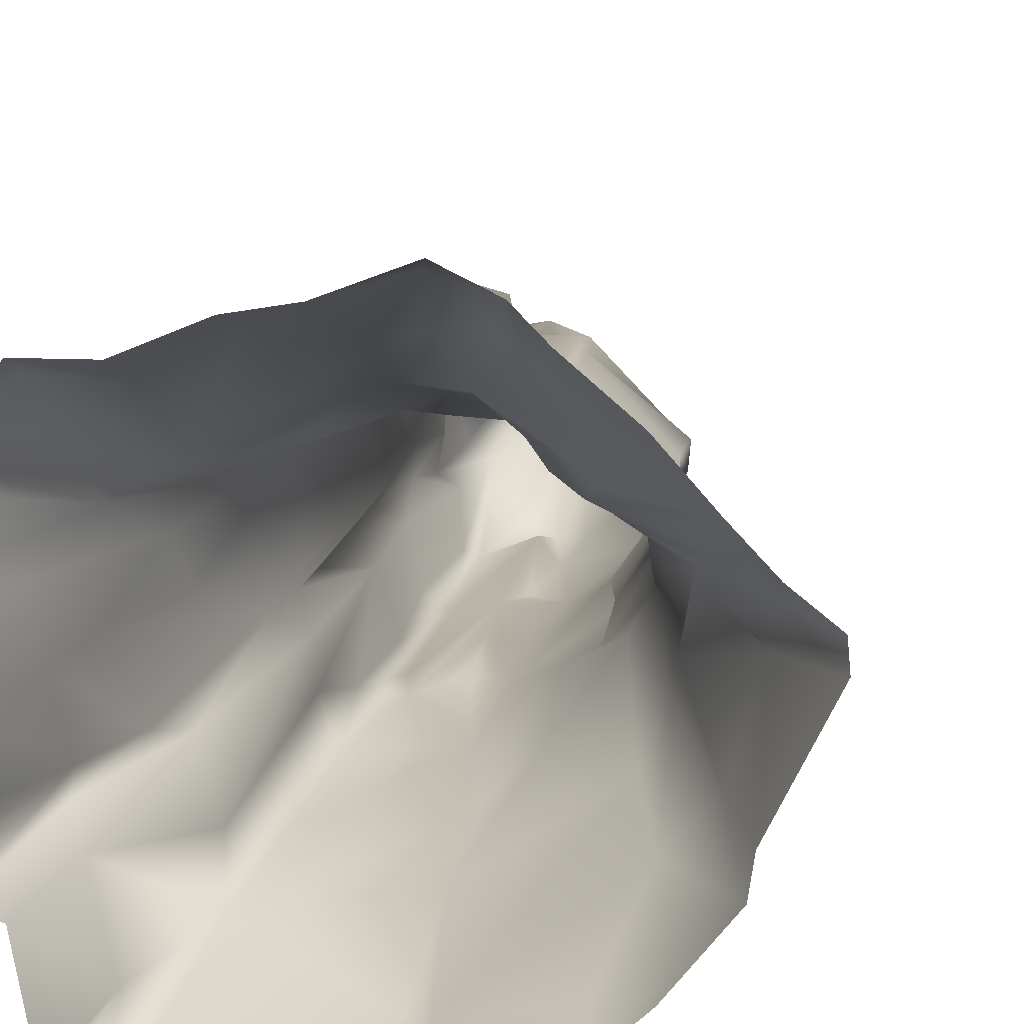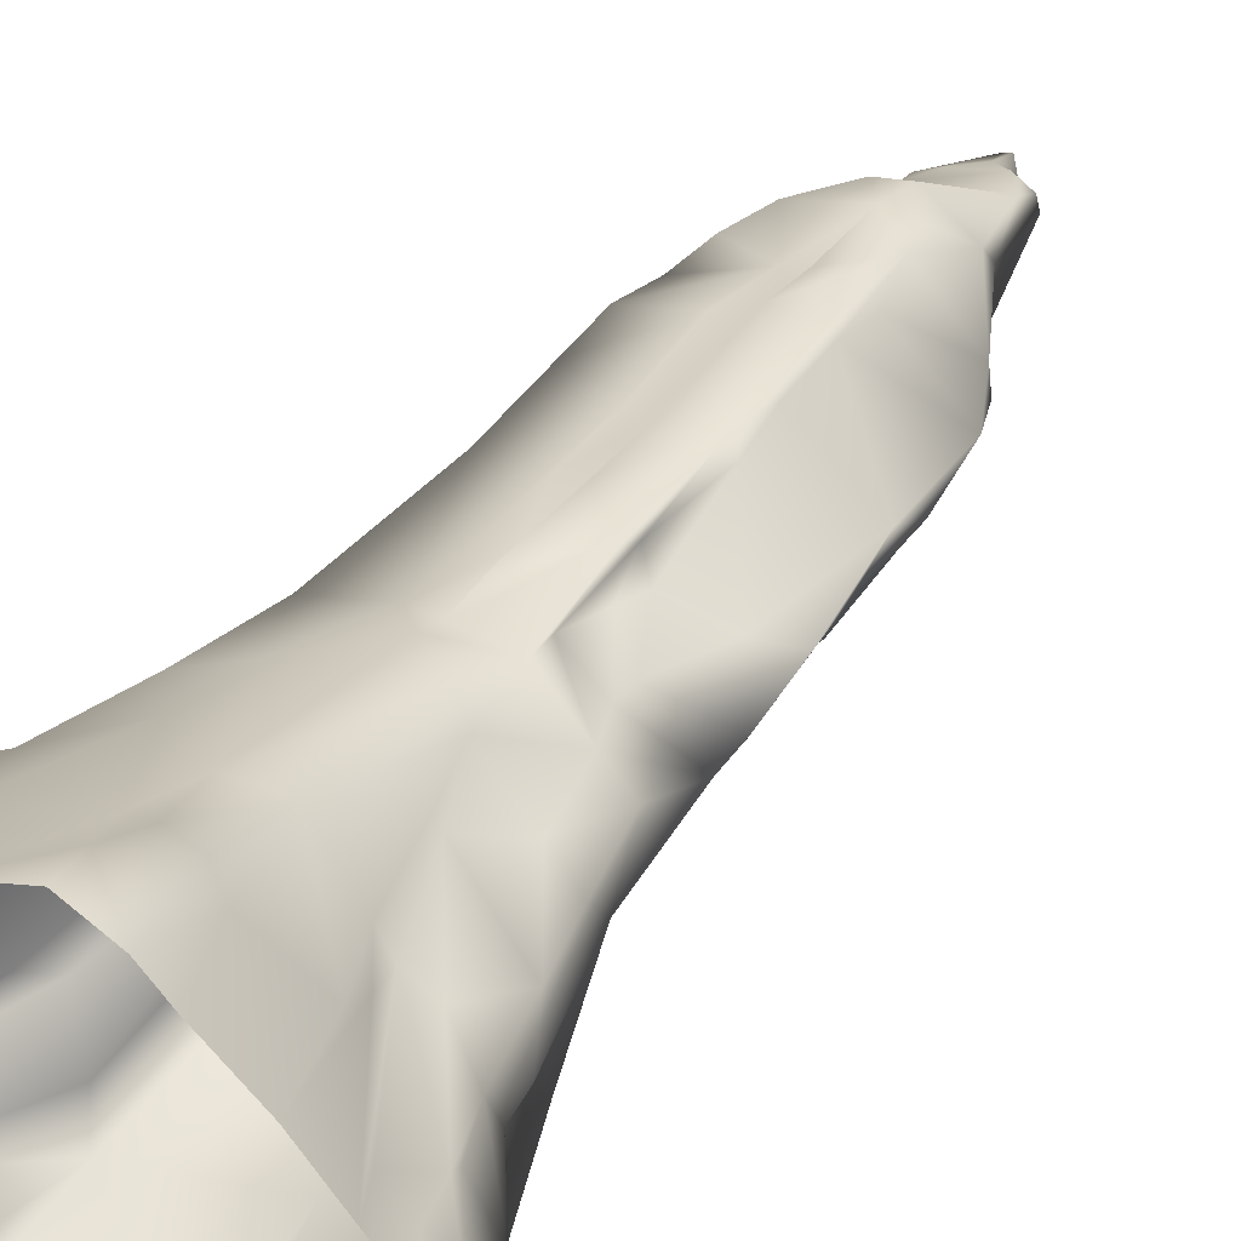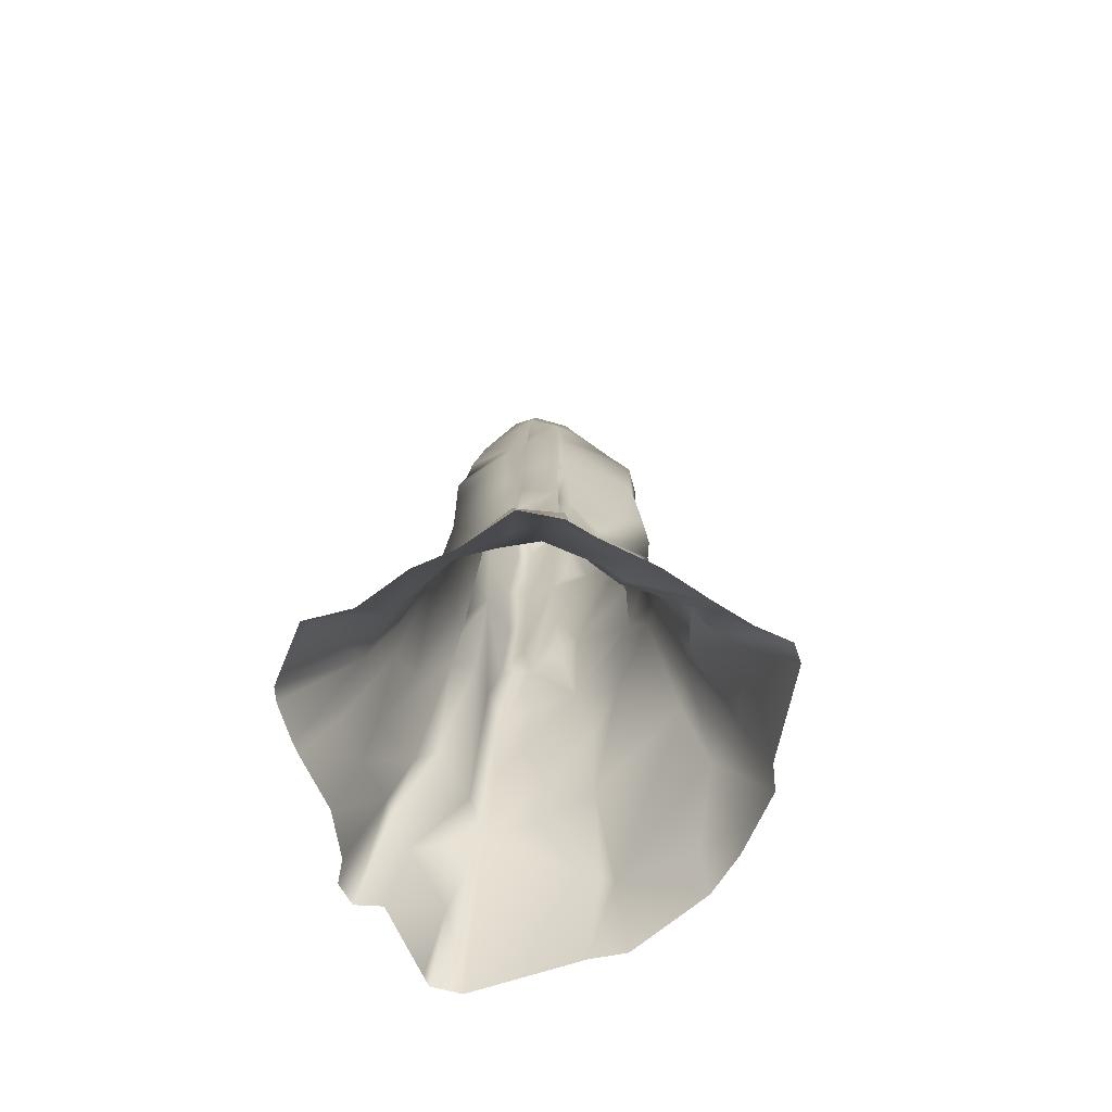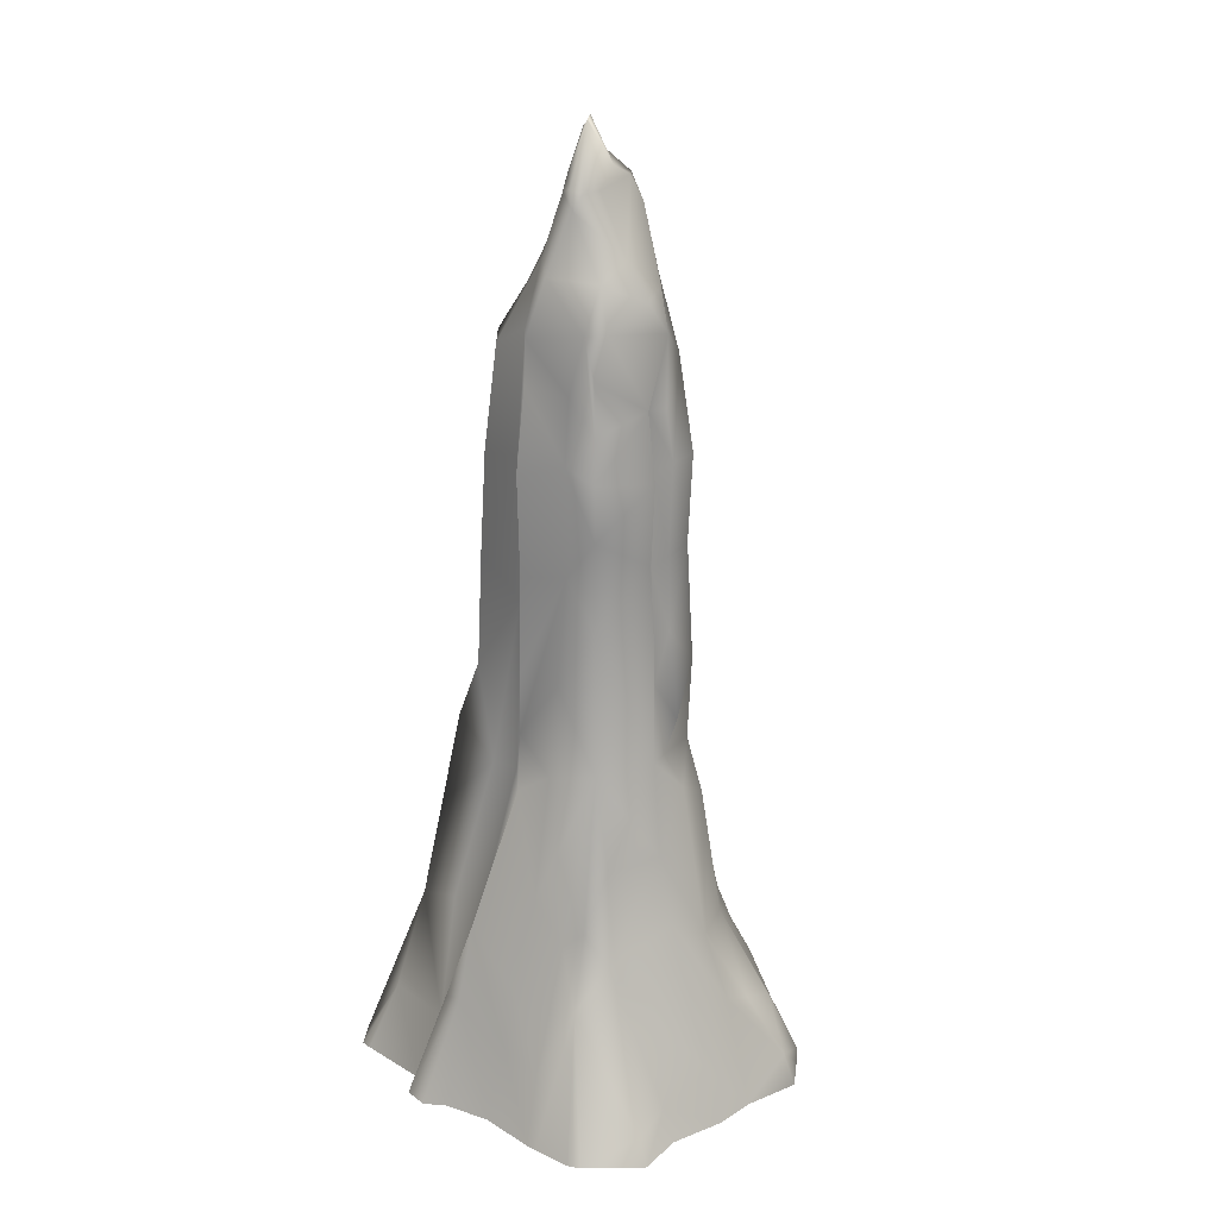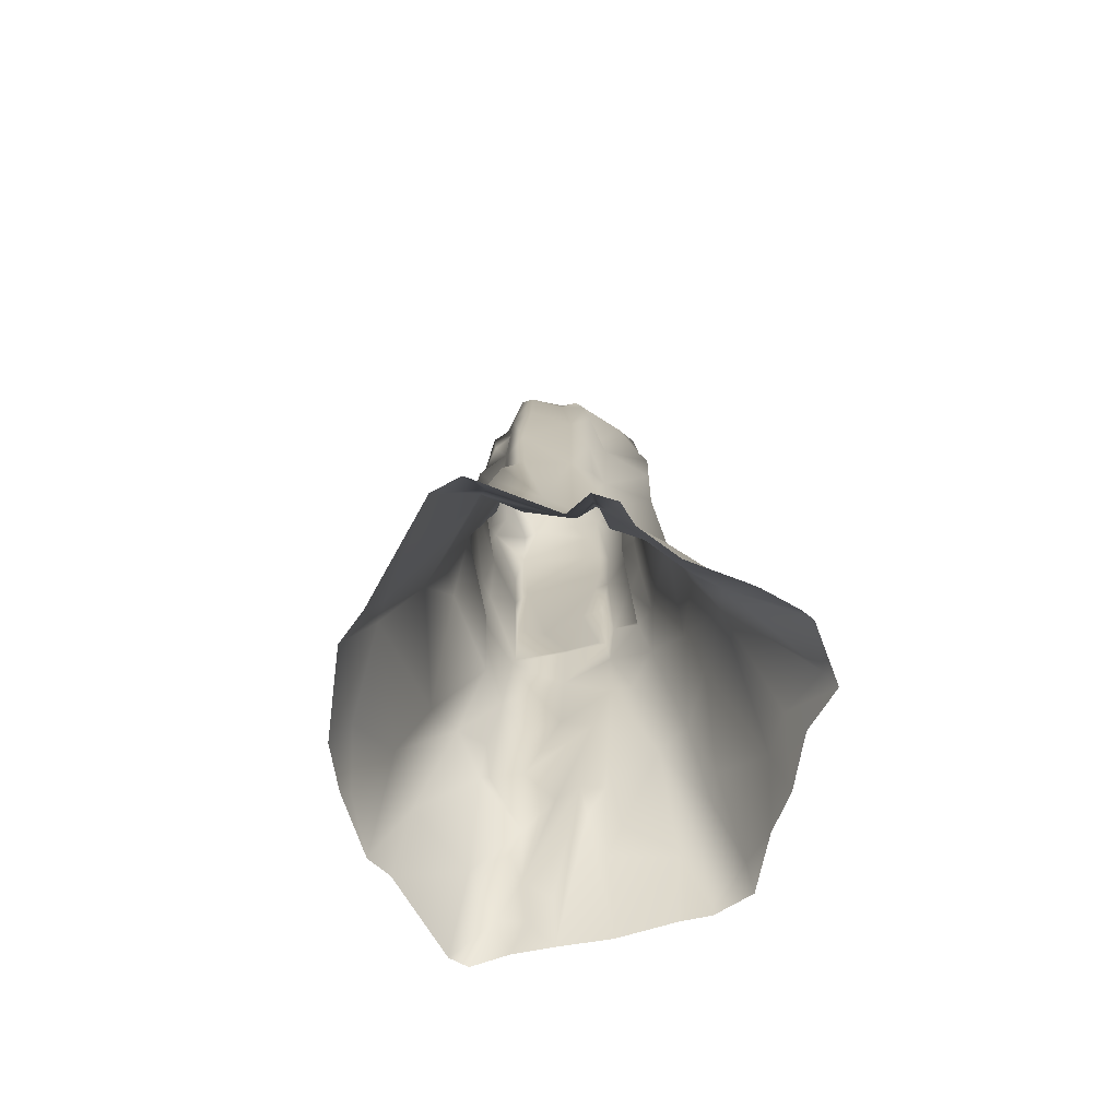
<metadata>
{"format":"obj","ext":"obj","renderer":"f3d","projection":"perspective","resolution":1024,"background":"white","views":[{"elev":11.2,"azim":7.2,"up":"+Z"},{"elev":38.8,"azim":29.8,"up":"+Z"},{"elev":-70.4,"azim":14.4,"up":"+Y"},{"elev":23.0,"azim":-56.0,"up":"+Y"},{"elev":-70.0,"azim":-122.4,"up":"+Y"}]}
</metadata>
<code>
g col_mountaintop_full
v -246.3 1159 6.284
v -210.1 1126 -75.41
v -148.9 1235 -78.55
v 133.5 94.15 -609.6
v 482.3 187 -285.9
v 230.9 283 -502.7
v -468.9 -2680 -829.5
v -237.6 -2296 -667.7
v -467.4 -2233 -650.4
v 879.8 -2284 117.8
v 611.9 -2107 -276.5
v 849.9 -2472 69.12
v -46.34 -2251 551.4
v 31.22 -2515 691.2
v -13.16 -2786 615.8
v -310.7 -3412 776.1
v -166.1 -2790 634.7
v 29.31 -3021 750.9
v -310.7 -3412 776.1
v -637.8 -2749 458.7
v -166.1 -2790 634.7
v -166.1 -2790 634.7
v -637.8 -2749 458.7
v -577.3 -1691 415.5
v 96.03 1038 -197.9
v 269 1282 -21.99
v 111.5 1415 -150.8
v -24.2 874.8 -254.5
v 214.4 662.6 -298.5
v -148.9 1235 -78.55
v 24.84 1511 -75.41
v -45.95 1563 6.284
v -246.3 1159 6.284
v -210.1 1126 -75.41
v -285.9 689.1 -194.8
v -381 598.7 -94.26
v -283.2 1024 56.56
v -246.3 1159 6.284
v -483.9 198.5 -188.5
v -380.2 240.9 -263.9
v -553 -94.07 -154
v -499.6 -613.1 -255.3
v -340.1 82.25 -534.1
v -641 -696 -162.6
v -618.2 -1420 -162.2
v -486.2 -1650 -260
v -645.7 -2151 -163.4
v -652.8 -2576 -160.2
v -541.2 -2922 -276.5
v -686.5 -3008 -163.4
v -802.8 -3951 -414.7
v -959.9 -4049 -389.6
v -1120 -4582 -515.3
v -1020 -4847 -647.3
v -1364 -5338 -697.5
v -1175 -5342 -754.1
v -674 -4056 -760.4
v -512.2 -2947 -502.7
v -651.2 -4121 -1062
v -414.7 -1425 -644.9
v -467.4 -2233 -650.4
v -426.5 -661.1 -583.6
v -282 -671.4 -665.3
v -252.5 153.6 -579.7
v -315.8 -1742 -707
v -45.36 -807.1 -588.3
v -237.6 -2296 -667.7
v -468.9 -2680 -829.5
v 12.76 177.4 -479.2
v -553.8 -3372 -942.6
v 80.42 342.5 -521.6
v -72.66 429.7 -477.6
v 133.5 94.15 -609.6
v 87.39 -2721 -763.5
v 45.26 -439 -639.4
v 247.4 -615.9 -625.3
v 597.8 -608.7 -338.6
v 593.1 -1162 -360.7
v 103.3 -1116 -724.9
v 533.4 -1525 -315.8
v 111.9 -1679 -758.8
v -1.672 -1573 -564
v -2.608 -2120 -603.3
v 117.6 -3329 -914.3
v 595.4 -2557 -389.6
v 611.9 -1895 -355
v 473.7 -2886 -373.9
v 755.7 -3110 -191.7
v 155.1 -3926 -1005
v 419.5 -3037 -669.3
v 876.6 -3953 -515.3
v 103.7 -4641 -1276
v -859.3 -5341 -1489
v -903.3 -4825 -1144
v -29.01 -5344 -1439
v 212.1 -4768 -1251
v 236.4 -5344 -1458
v -285.9 689.1 -194.8
v -340.1 82.25 -534.1
v -252.5 153.6 -579.7
v -72.66 429.7 -477.6
v -24.2 874.8 -254.5
v 214.4 662.6 -298.5
v 80.42 342.5 -521.6
v 230.9 283 -502.7
v 133.5 94.15 -609.6
v 482.3 187 -285.9
v 310.3 583.2 -223.1
v 96.03 1038 -197.9
v 269 1282 -21.99
v 386.5 489 -163.4
v 352.7 683.4 122.5
v 283.2 1197 125.7
v 141.4 1434 -106.8
v 111.5 1415 -150.8
v 50.08 1533 -56.56
v 24.84 1511 -75.41
v -45.95 1563 6.284
v 41.63 1279 154
v -4.265 1598 -1.124e-06
v 168.5 1199 194.8
v -115.9 1144 150.8
v -86.01 707.4 339.3
v 282.4 1015 223.1
v -233.7 1131 97.4
v -246.3 1159 6.284
v -283.2 1024 56.56
v -274.1 575.3 260.8
v -381 598.7 -94.26
v -461.9 274.2 260.8
v -483.9 198.5 -188.5
v -392.8 288.5 399
v -505.9 2.123 370.8
v -99.37 -272.4 520
v 62.45 225.8 565.6
v -531.8 -364.4 388
v -584.4 -672.2 424.2
v -91.71 450.4 509
v 77.86 528.1 496.4
v 367.6 525.7 292.2
v 276.9 43.38 515.3
v 633.1 59.64 138.2
v -130 -757.1 597
v -581.3 -1072 420.9
v -129.4 -1343 566.4
v -577.3 -1691 415.5
v -127.1 -1858 593.8
v -166.1 -2790 634.7
v -35.94 -1397 511.4
v -44.48 -712.7 533.4
v -46.34 -2251 551.4
v -13.16 -2786 615.8
v 29.31 -3021 750.9
v 23.81 -1863 623.7
v 31.22 -2515 691.2
v 306.7 -2157 636.3
v 291.4 -1297 593.5
v 34.12 -1323 602.9
v -21.45 -293 466.6
v 43.69 -642.1 627.6
v 41.93 -281.1 568.7
v 320.1 -2790 593.8
v 298.1 -651.6 624.5
v 331.5 -634.9 550.6
v 325.6 -1044 541
v 793.4 -1037 152.2
v 331.5 -279.5 463.4
v 788.6 -320.2 98.97
v 347.2 -1397 507.8
v 281.6 -1972 518.4
v 297.7 -2590 546.7
v 697.5 -40.52 50.27
v 812.2 -807.6 38.49
v 599.3 -719 -286.7
v 793.4 -1385 40.85
v 577.5 -253.3 -207.9
v 597.8 -608.7 -338.6
v 133.5 94.15 -609.6
v 593.1 -1162 -360.7
v 533.4 -1525 -315.8
v 399 -2366 549.9
v 380.2 -2066 408.5
v 686.5 -1975 260.8
v 547.5 -2466 358.2
v 520.8 -2587 336.2
v 849.9 -1763 115.5
v 879.8 -2284 117.8
v 611.9 -2107 -276.5
v 849.9 -2472 69.12
v 533.4 -1525 -315.8
v 628.4 -2875 392.8
v 611.9 -1895 -355
v 111.9 -1679 -758.8
v 595.4 -2557 -389.6
v 875.1 -3215 25.14
v 755.7 -3110 -191.7
v 804.4 -2892 241.9
v 366.8 -3243 615.8
v 714.8 -3366 414.7
v 904.9 -3416 270.2
v 994.5 -3848 295.4
v 282.8 -3164 747.8
v 275.3 -4072 923.8
v 3.154 -4127 967.7
v -310.7 -3412 776.1
v 506.7 -3634 556.1
v 486.2 -3631 669.3
v 707 -4227 565.6
v 881.3 -4234 483.9
v 630 -4233 716.4
v 1123 -4411 370.8
v 1068 -4032 69.12
v 1254 -4813 458.7
v 969.3 -3789 -28.28
v 1043 -4170 -18.85
v 986.6 -3784 -248.2
v 1408 -4748 144.5
v 1196 -4660 326.8
v 1249 -4679 -383.3
v 1458 -5071 395.9
v 876.6 -3953 -515.3
v 1009 -4551 -672.4
v 419.5 -3037 -669.3
v 473.7 -2886 -373.9
v 87.39 -2721 -763.5
v 117.6 -3329 -914.3
v 212.1 -4768 -1251
v 155.1 -3926 -1005
v 103.7 -4641 -1276
v 1404 -5342 -395.9
v 1709 -5341 207.4
v 1376 -5345 -584.4
v 1697 -5342 351.9
v 1483 -5341 521.6
v 1342 -5111 559.3
v 1282 -5341 735.2
v 1144 -5048 628.4
v 766.7 -4459 659.8
v 1032 -5341 1018
v 837.4 -4713 854.6
v 545.9 -4844 1213
v 716.4 -5342 1288
v 563.2 -5344 1445
v 409.2 -4743 1276
v 560.1 -5220 1445
v 248.6 -5081 1508
v 295.4 -5344 1577
v -105.3 -5341 1426
v 174.8 -4652 1232
v 6.137 -4605 1163
v -403 -4949 1257
v -408.5 -5341 1376
v -333.8 -3915 898.6
v -807.5 -4094 691.2
v -750.9 -5122 1112
v -790.2 -5342 1219
v -1131 -5342 1219
v -1109 -5152 1144
v -1021 -4392 540.4
v -1408 -5335 848.3
v -1420 -5347 747.8
v -1404 -5343 465
v -686.5 -3434 593.8
v -637.8 -2749 458.7
v -849.9 -3869 502.7
v -890.8 -3988 351.9
v -1211 -4874 345.6
v -1392 -5345 383.3
v -1141 -4816 18.85
v -1309 -5341 -25.14
v -1075 -4351 50.27
v -1115 -4572 -395.9
v -1335 -5341 -370.8
v -1411 -5342 -527.9
v -1364 -5338 -697.5
v -1120 -4582 -515.3
v -959.9 -4049 -389.6
v -845.2 -3725 84.83
v -686.5 -3008 -163.4
v -559.3 -2910 15.71
v -652.8 -2576 -160.2
v -501.9 -2225 54.99
v -437.5 -1434 89.16
v -645.7 -2151 -163.4
v -618.2 -1420 -162.2
v -458.7 -634.5 102.1
v -641 -696 -162.6
v -553 -94.07 -154
v -388 -180.9 84.83
v -483.9 198.5 -188.5
v -461.9 274.2 260.8
v -388 -180.9 84.83
v -483.9 198.5 -188.5
v -531.8 -364.4 388
v -505.9 2.123 370.8
v -458.7 -634.5 102.1
v -584.4 -672.2 424.2
v -581.3 -1072 420.9
v -437.5 -1434 89.16
v -577.3 -1691 415.5
v -501.9 -2225 54.99
v -637.8 -2749 458.7
v -559.3 -2910 15.71
v -845.2 -3725 84.83
v -890.8 -3988 351.9
v -651.2 -4121 -1062
v -674 -4056 -760.4
v -1020 -4847 -647.3
v -903.3 -4825 -1144
v -1175 -5342 -754.1
v -1071 -5342 -1301
v -1054 -5341 -1382
v -859.3 -5341 -1489
v 236.4 -5344 -1458
v 827.9 -5341 -1181
v 812.2 -4959 -1062
v 1120 -5198 -860.9
v 1075 -5342 -955.2
v -1141 -4816 18.85
v -1075 -4351 50.27
v -1211 -4874 345.6
v -959.9 -4049 -389.6
v -1115 -4572 -395.9
v 533.4 -1525 -315.8
v 793.4 -1385 40.85
v 599.3 -719 -286.7
v 812.2 -807.6 38.49
g col_mountaintop_full_0
f 3 2 1
f 6 5 4
f 9 8 7
f 12 11 10
f 15 14 13
f 18 17 16
f 21 20 19
f 24 23 22
f 27 26 25
f 27 25 28
f 29 28 25
f 27 28 30
f 30 31 27
f 30 32 31
f 30 33 32
f 30 28 34
f 34 28 35
f 34 35 36
f 34 36 37
f 34 37 38
f 39 36 35
f 35 40 39
f 41 39 40
f 42 41 40
f 35 43 40
f 42 40 43
f 41 42 44
f 44 42 45
f 42 46 45
f 45 46 47
f 47 46 48
f 48 46 49
f 48 49 50
f 50 49 51
f 50 51 52
f 52 51 53
f 53 51 54
f 53 54 55
f 55 54 56
f 51 57 54
f 51 49 57
f 57 49 58
f 49 46 58
f 57 58 59
f 46 42 60
f 58 46 61
f 61 46 60
f 60 42 62
f 43 62 42
f 43 63 62
f 60 62 63
f 64 63 43
f 61 60 65
f 65 60 63
f 63 66 65
f 61 65 67
f 65 66 67
f 58 61 68
f 63 64 69
f 63 69 66
f 70 58 68
f 59 58 70
f 71 69 64
f 71 64 72
f 73 69 71
f 70 68 74
f 74 68 67
f 75 69 73
f 66 69 75
f 73 76 75
f 66 75 76
f 73 77 76
f 76 77 78
f 76 78 79
f 66 76 79
f 79 78 80
f 79 80 81
f 82 66 79
f 66 82 67
f 81 82 79
f 67 82 83
f 67 83 74
f 83 82 81
f 74 83 81
f 84 70 74
f 70 84 59
f 74 81 85
f 85 81 86
f 85 87 74
f 87 85 88
f 84 89 59
f 89 84 90
f 89 90 91
f 92 59 89
f 92 93 59
f 59 93 94
f 92 95 93
f 95 92 96
f 96 97 95
f 100 99 98
f 101 100 98
f 102 101 98
f 103 101 102
f 103 104 101
f 103 105 104
f 104 105 106
f 103 107 105
f 103 108 107
f 108 103 109
f 110 108 109
f 108 111 107
f 110 111 108
f 111 112 107
f 111 110 112
f 112 110 113
f 113 110 114
f 115 114 110
f 114 115 116
f 115 117 116
f 117 118 116
f 114 116 119
f 113 114 119
f 118 120 116
f 120 119 116
f 118 119 120
f 113 119 121
f 122 119 118
f 119 122 121
f 121 122 123
f 113 121 124
f 112 113 124
f 124 121 123
f 125 122 118
f 125 123 122
f 126 125 118
f 126 127 125
f 125 127 123
f 127 128 123
f 127 129 128
f 129 130 128
f 129 131 130
f 130 132 128
f 133 132 130
f 132 133 134
f 132 134 135
f 134 133 136
f 134 136 137
f 132 138 128
f 138 123 128
f 132 135 138
f 138 139 123
f 138 135 139
f 124 123 139
f 140 124 139
f 140 139 135
f 140 135 141
f 112 124 140
f 112 140 142
f 140 141 142
f 112 142 107
f 143 134 137
f 143 137 144
f 145 143 144
f 145 144 146
f 145 146 147
f 147 146 148
f 143 145 149
f 149 145 147
f 150 134 143
f 149 150 143
f 151 147 148
f 149 147 151
f 152 151 148
f 148 153 152
f 151 154 149
f 155 154 151
f 156 155 152
f 155 156 154
f 156 157 154
f 158 149 154
f 150 149 158
f 154 157 158
f 159 134 150
f 134 159 135
f 158 160 150
f 150 160 159
f 158 157 160
f 159 161 135
f 160 161 159
f 161 141 135
f 160 141 161
f 156 152 162
f 152 153 162
f 157 163 160
f 163 141 160
f 141 163 164
f 163 157 165
f 164 163 165
f 166 164 165
f 141 164 167
f 141 167 142
f 168 167 164
f 142 167 168
f 168 164 166
f 157 169 165
f 166 165 169
f 156 170 157
f 157 170 169
f 156 162 171
f 170 156 171
f 172 142 168
f 142 172 107
f 173 168 166
f 174 168 173
f 172 168 174
f 173 166 175
f 172 176 107
f 172 174 176
f 176 177 107
f 176 174 177
f 107 177 178
f 177 174 179
f 174 180 179
f 170 171 181
f 182 170 181
f 169 170 182
f 169 183 166
f 183 169 182
f 182 181 184
f 183 182 184
f 185 181 171
f 184 181 185
f 186 166 183
f 166 186 175
f 187 183 184
f 186 183 187
f 175 186 187
f 187 184 185
f 175 187 188
f 187 185 189
f 190 175 188
f 185 171 191
f 185 191 189
f 191 171 162
f 190 188 192
f 192 193 190
f 194 192 188
f 188 189 194
f 189 195 194
f 194 195 196
f 189 191 197
f 195 189 197
f 198 191 162
f 191 199 197
f 191 198 199
f 197 200 195
f 197 199 200
f 199 201 200
f 195 200 201
f 162 202 198
f 162 153 202
f 198 202 203
f 204 203 202
f 202 153 204
f 205 204 153
f 206 199 198
f 201 199 206
f 203 207 198
f 206 198 207
f 207 208 206
f 201 206 209
f 209 206 208
f 207 203 210
f 210 208 207
f 201 209 211
f 195 201 212
f 201 211 212
f 209 208 213
f 211 209 213
f 214 195 212
f 214 212 215
f 212 211 215
f 195 214 216
f 214 215 216
f 196 195 216
f 211 217 215
f 211 213 218
f 211 218 217
f 216 215 219
f 215 217 219
f 218 213 220
f 218 220 217
f 221 196 216
f 216 219 222
f 221 216 222
f 196 221 223
f 196 223 224
f 225 224 223
f 225 223 226
f 221 222 227
f 228 221 227
f 227 229 228
f 230 219 217
f 231 230 217
f 219 230 232
f 222 219 232
f 217 220 231
f 231 220 233
f 220 234 233
f 235 234 220
f 213 235 220
f 236 234 235
f 235 213 237
f 237 236 235
f 213 208 237
f 237 208 236
f 208 238 236
f 208 210 238
f 238 239 236
f 238 210 240
f 240 239 238
f 240 210 203
f 240 241 239
f 241 240 203
f 241 242 239
f 242 241 243
f 203 244 241
f 241 245 243
f 241 244 245
f 243 245 246
f 245 244 246
f 247 243 246
f 246 248 247
f 244 203 249
f 246 244 249
f 204 249 203
f 249 250 246
f 246 250 248
f 204 250 249
f 250 251 248
f 251 252 248
f 250 204 253
f 251 250 253
f 254 251 253
f 205 253 204
f 253 205 254
f 251 255 252
f 255 251 254
f 255 256 252
f 256 255 257
f 255 258 257
f 258 255 254
f 259 258 254
f 260 257 258
f 259 260 258
f 259 261 260
f 262 261 259
f 205 263 254
f 205 264 263
f 263 265 254
f 263 264 265
f 259 254 265
f 265 264 266
f 265 266 259
f 259 267 262
f 267 259 266
f 267 268 262
f 268 267 269
f 268 269 270
f 266 271 267
f 270 269 272
f 273 270 272
f 273 272 274
f 274 272 275
f 275 272 276
f 276 272 277
f 271 266 278
f 279 277 271
f 278 279 271
f 278 280 279
f 279 280 281
f 281 280 282
f 281 282 283
f 281 283 284
f 283 285 284
f 285 283 286
f 286 287 285
f 287 286 288
f 288 286 289
f 288 289 290
f 293 292 291
f 292 294 291
f 294 295 291
f 296 294 292
f 294 296 297
f 296 298 297
f 298 296 299
f 300 298 299
f 301 300 299
f 302 300 301
f 303 302 301
f 302 303 304
f 305 302 304
f 308 307 306
f 308 306 309
f 310 308 309
f 309 311 310
f 309 312 311
f 313 312 309
f 227 315 314
f 227 316 315
f 316 227 222
f 315 316 317
f 316 222 317
f 315 317 318
f 317 222 232
f 317 232 318
f 321 320 319
f 320 322 319
f 322 323 319
f 326 325 324
f 327 325 326

</code>
